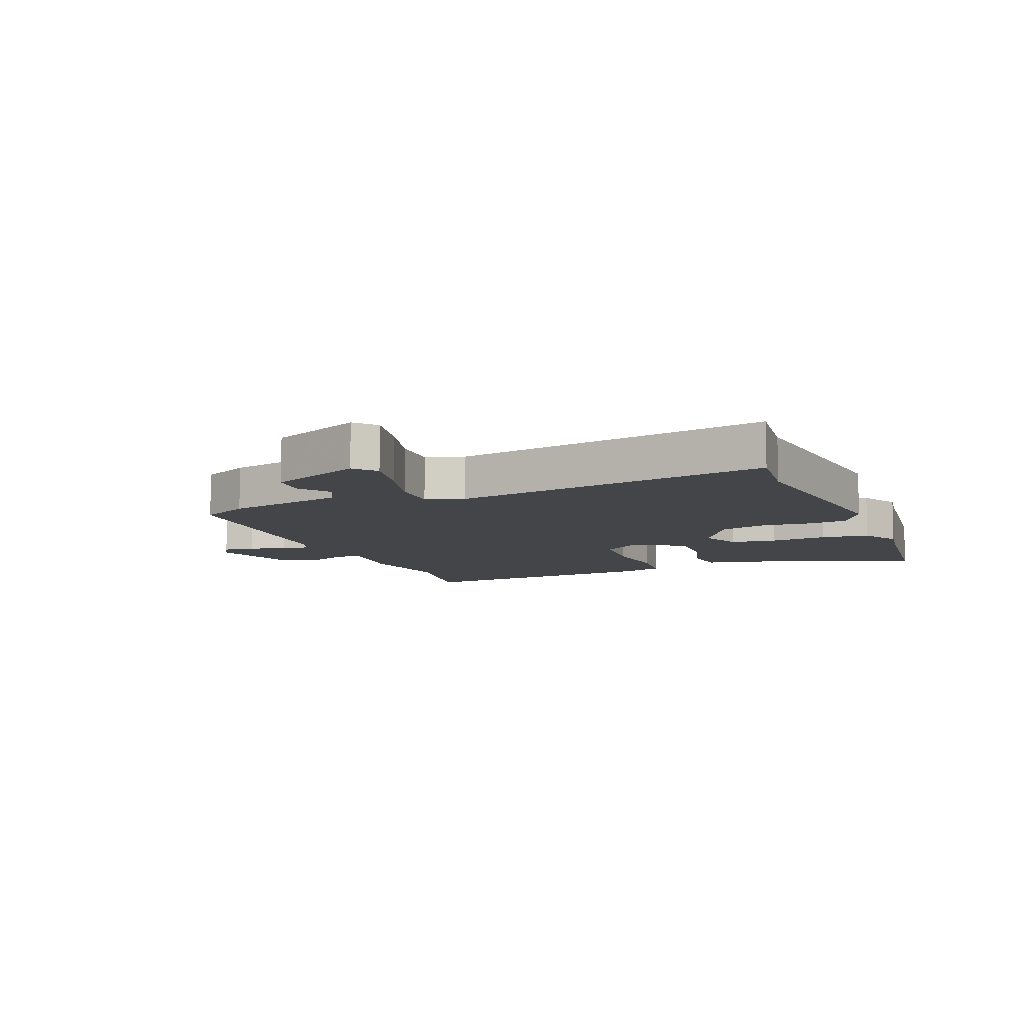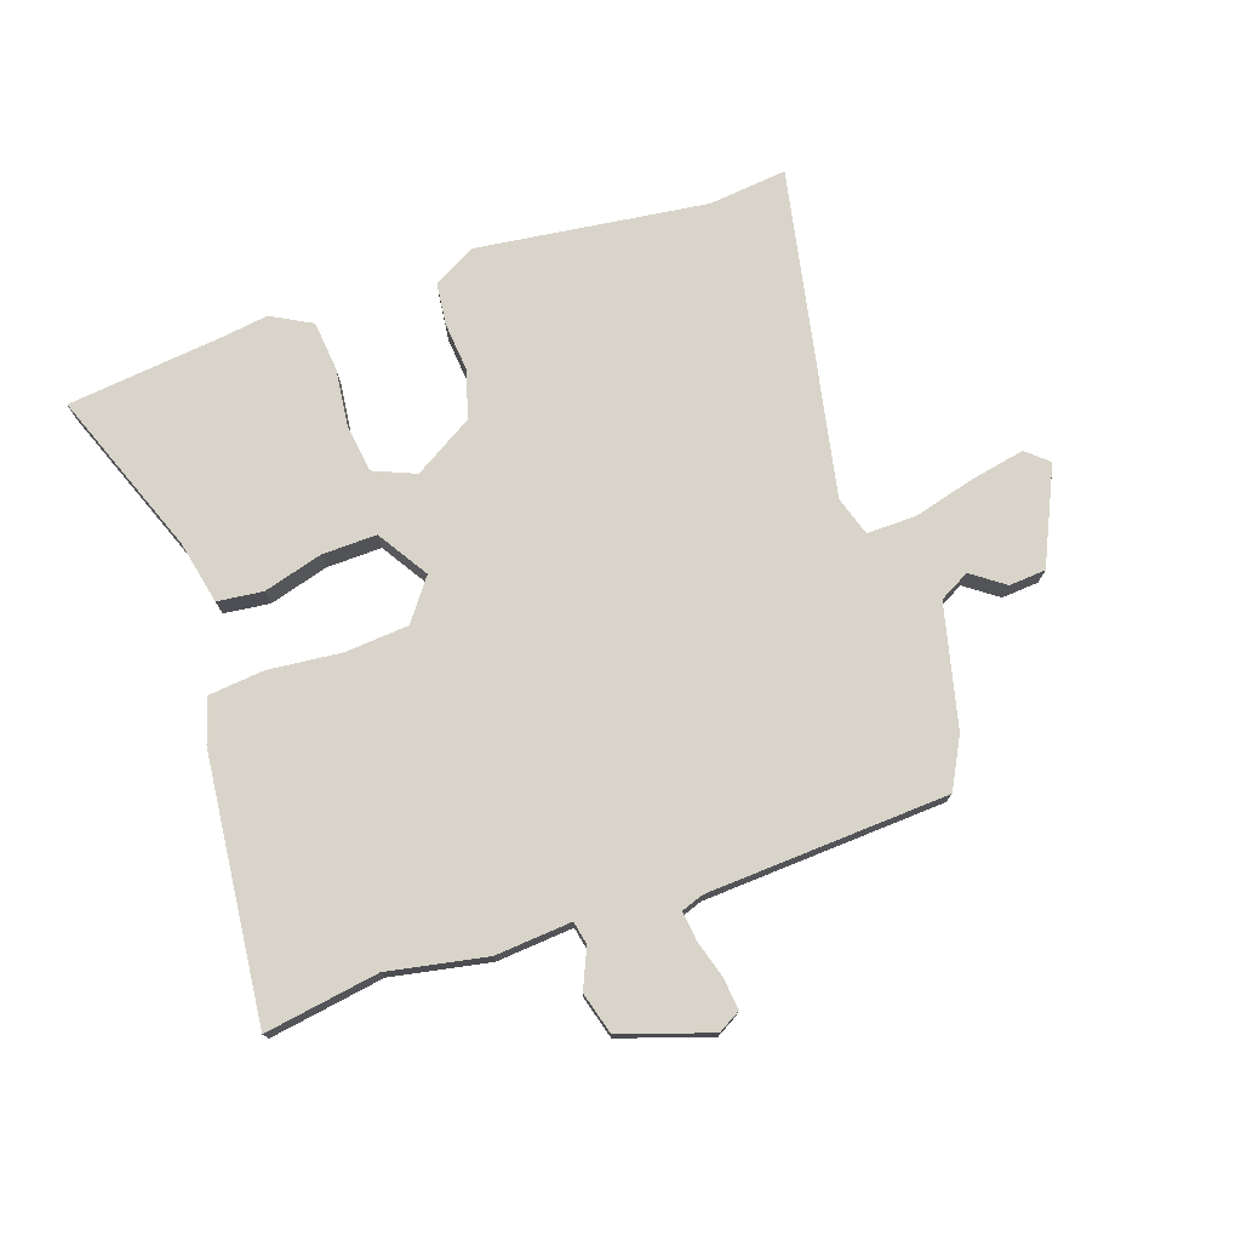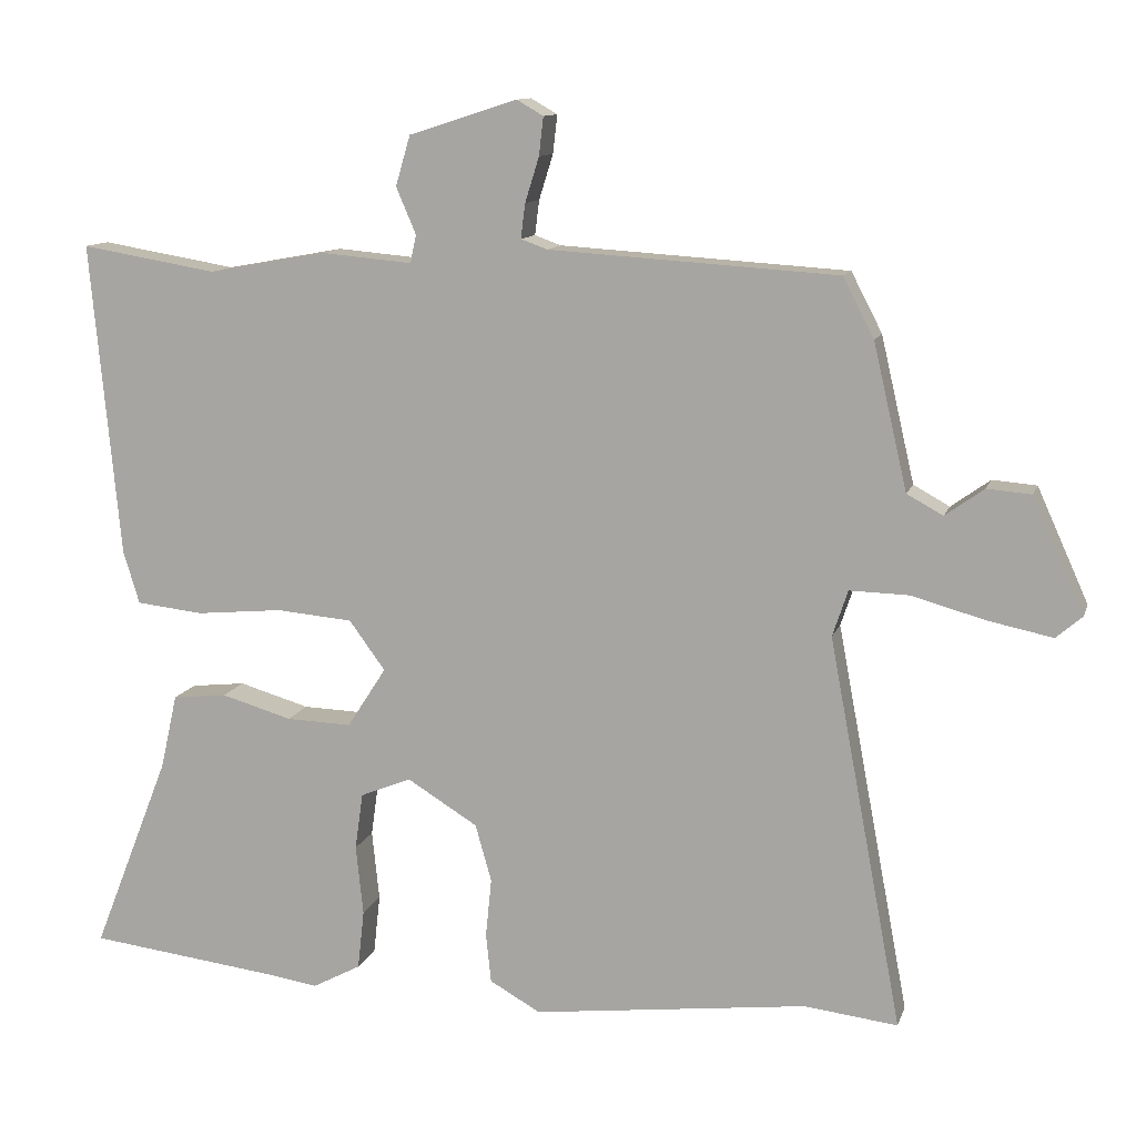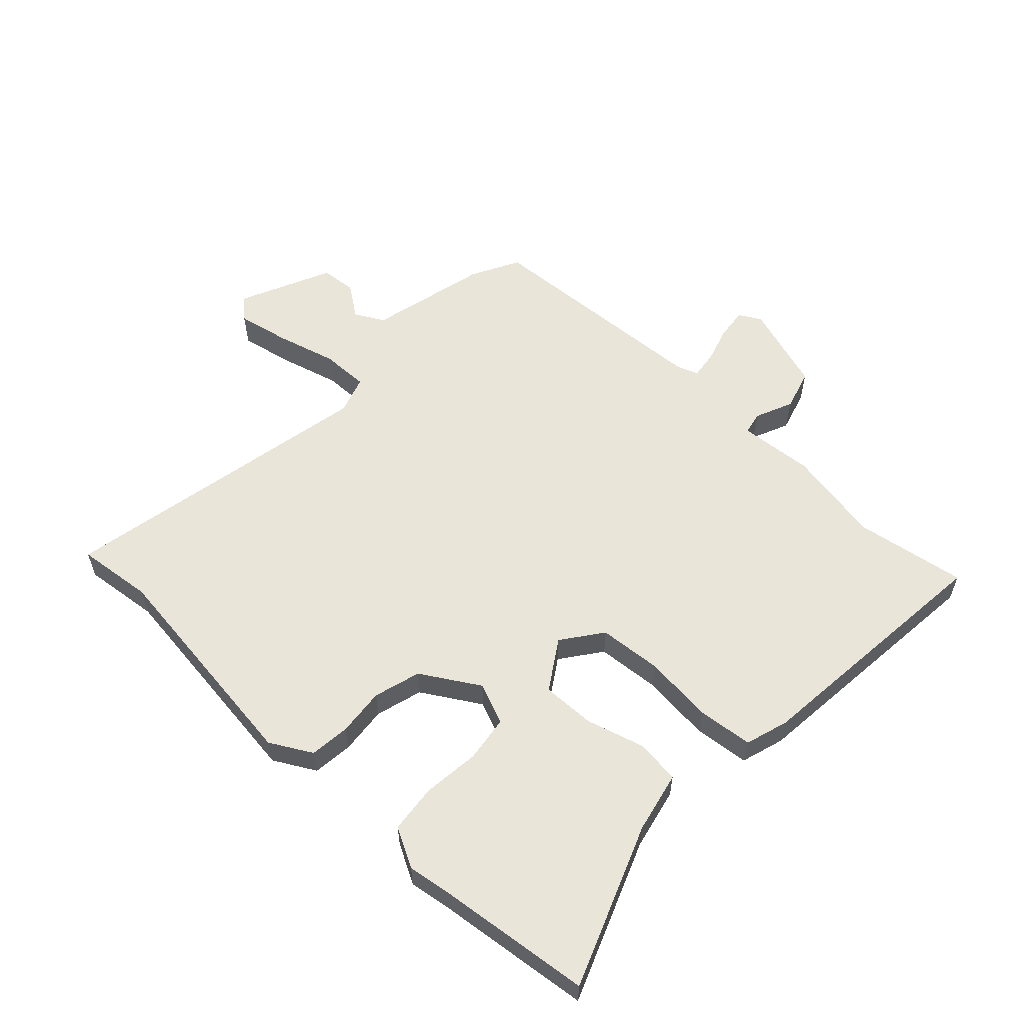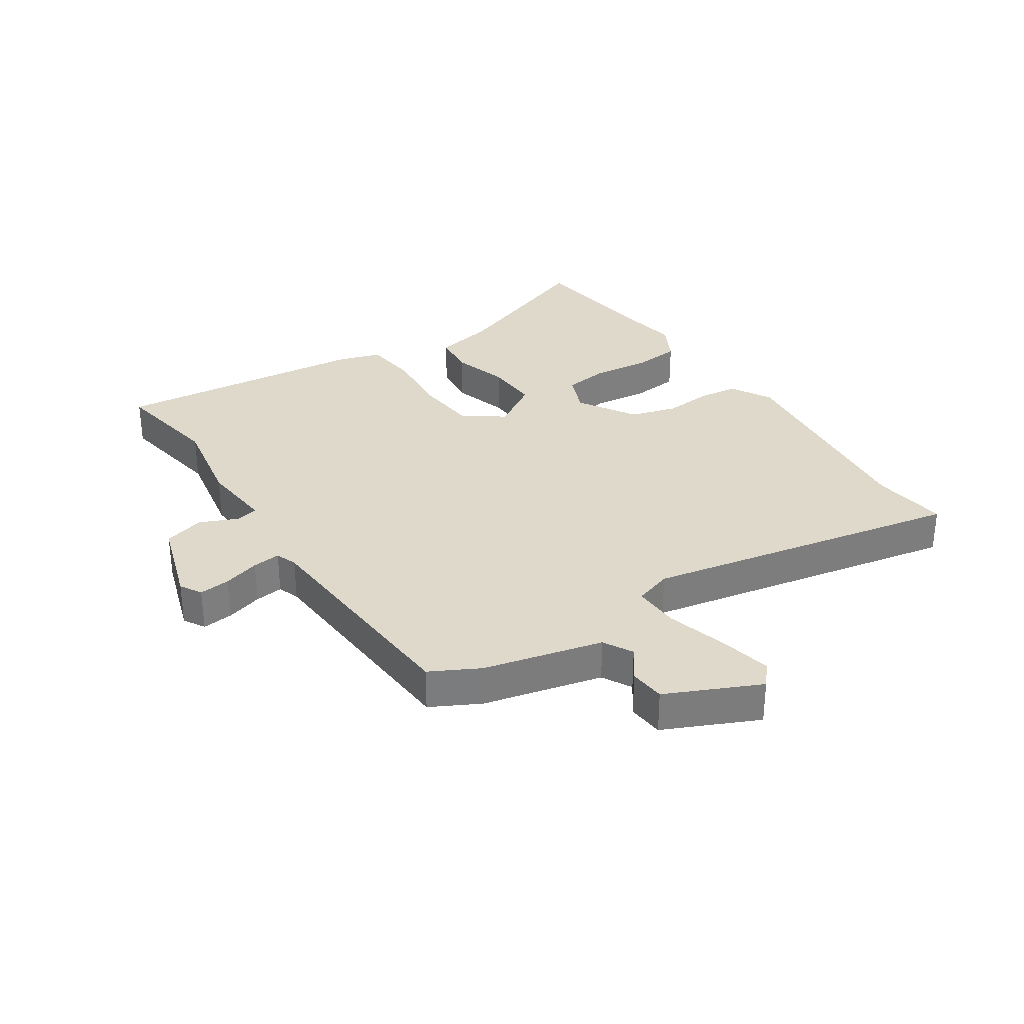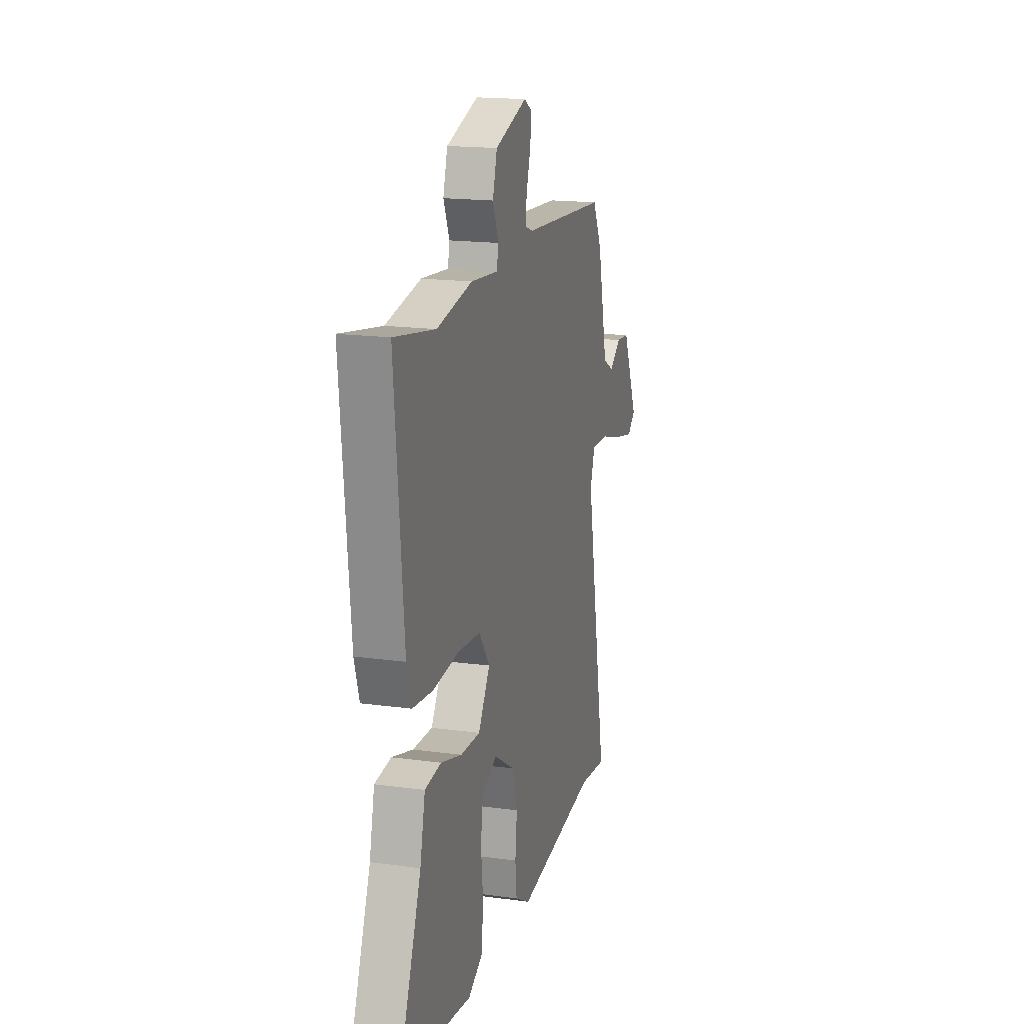
<metadata>
{"format":"obj","ext":"obj","renderer":"f3d","projection":"perspective","resolution":1024,"background":"white","views":[{"elev":-8.8,"azim":112.0,"up":"+Y"},{"elev":75.4,"azim":-18.4,"up":"+Y"},{"elev":11.5,"azim":14.8,"up":"+Z"},{"elev":57.8,"azim":-136.5,"up":"+Y"},{"elev":31.7,"azim":56.7,"up":"+Y"},{"elev":17.3,"azim":-74.8,"up":"+Z"}]}
</metadata>
<code>
v -0.584 0.07 0.514
v -0.399 0.07 0.483
v -0.239 0.07 0.512
v -0.115 0.07 0.501
v -0.107 0.07 0.539
v -0.134 0.07 0.602
v -0.114 0.07 0.67
v 0.033 0.07 0.717
v 0.069 0.07 0.696
v 0.063 0.07 0.644
v 0.044 0.07 0.583
v 0.038 0.07 0.536
v 0.074 0.07 0.523
v 0.466 0.07 0.498
v 0.508 0.07 0.417
v 0.554 0.07 0.219
v 0.603 0.07 0.192
v 0.656 0.07 0.23
v 0.716 0.07 0.225
v 0.786 0.07 0.07
v 0.75 0.07 0.039
v 0.663 0.07 0.057
v 0.562 0.07 0.085
v 0.482 0.07 0.087
v 0.461 0.07 0.024
v 0.561 0.07 -0.507
v 0.434 0.07 -0.492
v 0.06 0.07 -0.537
v -0.009 0.07 -0.498
v -0.016 0.07 -0.431
v -0.008 0.07 -0.351
v -0.03 0.07 -0.273
v -0.126 0.07 -0.214
v -0.195 0.07 -0.242
v -0.206 0.07 -0.319
v -0.196 0.07 -0.414
v -0.205 0.07 -0.495
v -0.271 0.07 -0.53
v -0.343 0.07 -0.519
v -0.6 0.07 -0.488
v -0.495 0.07 -0.221
v -0.472 0.07 -0.119
v -0.398 0.07 -0.111
v -0.302 0.07 -0.139
v -0.213 0.07 -0.142
v -0.16 0.07 -0.06
v -0.209 0.07 0.007
v -0.313 0.07 0.016
v -0.431 0.07 0.005
v -0.522 0.07 0.015
v -0.544 0.07 0.087
v -0.584 0 0.514
v -0.399 0 0.483
v -0.239 0 0.512
v -0.115 0 0.501
v -0.107 0 0.539
v -0.134 0 0.602
v -0.114 0 0.67
v 0.033 0 0.717
v 0.069 0 0.696
v 0.063 0 0.644
v 0.044 0 0.583
v 0.038 0 0.536
v 0.074 0 0.523
v 0.466 0 0.498
v 0.508 0 0.417
v 0.554 0 0.219
v 0.603 0 0.192
v 0.656 0 0.23
v 0.716 0 0.225
v 0.786 0 0.07
v 0.75 0 0.039
v 0.663 0 0.057
v 0.562 0 0.085
v 0.482 0 0.087
v 0.461 0 0.024
v 0.561 0 -0.507
v 0.434 0 -0.492
v 0.06 0 -0.537
v -0.009 0 -0.498
v -0.016 0 -0.431
v -0.008 0 -0.351
v -0.03 0 -0.273
v -0.126 0 -0.214
v -0.195 0 -0.242
v -0.206 0 -0.319
v -0.196 0 -0.414
v -0.205 0 -0.495
v -0.271 0 -0.53
v -0.343 0 -0.519
v -0.6 0 -0.488
v -0.495 0 -0.221
v -0.472 0 -0.119
v -0.398 0 -0.111
v -0.302 0 -0.139
v -0.213 0 -0.142
v -0.16 0 -0.06
v -0.209 0 0.007
v -0.313 0 0.016
v -0.431 0 0.005
v -0.522 0 0.015
v -0.544 0 0.087
f 48 49 50 51
f 47 48 51 1
f 41 42 43 44
f 39 40 41 44
f 39 44 45
f 38 39 45 46
f 35 36 37 38
f 34 35 38
f 28 29 30 31
f 27 28 31 32
f 25 26 27 32
f 24 25 32 33
f 20 21 22 23
f 18 19 20 23
f 17 18 23 24
f 16 17 24 33
f 13 14 15 16
f 12 13 16 33
f 8 9 10 11
f 5 6 7 8
f 4 5 8 11
f 2 3 4
f 47 1 2
f 46 47 2 4
f 34 38 46
f 33 34 46
f 12 33 46
f 4 11 12 46
f 102 101 100 99
f 52 102 99 98
f 95 94 93 92
f 95 92 91 90
f 96 95 90
f 97 96 90 89
f 89 88 87 86
f 89 86 85
f 82 81 80 79
f 83 82 79 78
f 83 78 77 76
f 84 83 76 75
f 74 73 72 71
f 74 71 70 69
f 75 74 69 68
f 84 75 68 67
f 67 66 65 64
f 84 67 64 63
f 62 61 60 59
f 59 58 57 56
f 62 59 56 55
f 55 54 53
f 53 52 98
f 55 53 98 97
f 97 89 85
f 97 85 84
f 97 84 63
f 97 63 62 55
f 1 52 53 2
f 2 53 54 3
f 3 54 55 4
f 4 55 56 5
f 5 56 57 6
f 6 57 58 7
f 7 58 59 8
f 8 59 60 9
f 9 60 61 10
f 10 61 62 11
f 11 62 63 12
f 12 63 64 13
f 13 64 65 14
f 14 65 66 15
f 15 66 67 16
f 16 67 68 17
f 17 68 69 18
f 18 69 70 19
f 19 70 71 20
f 20 71 72 21
f 21 72 73 22
f 22 73 74 23
f 23 74 75 24
f 24 75 76 25
f 25 76 77 26
f 26 77 78 27
f 27 78 79 28
f 28 79 80 29
f 29 80 81 30
f 30 81 82 31
f 31 82 83 32
f 32 83 84 33
f 33 84 85 34
f 34 85 86 35
f 35 86 87 36
f 36 87 88 37
f 37 88 89 38
f 38 89 90 39
f 39 90 91 40
f 40 91 92 41
f 41 92 93 42
f 42 93 94 43
f 43 94 95 44
f 44 95 96 45
f 45 96 97 46
f 46 97 98 47
f 47 98 99 48
f 48 99 100 49
f 49 100 101 50
f 50 101 102 51
f 51 102 52 1

</code>
